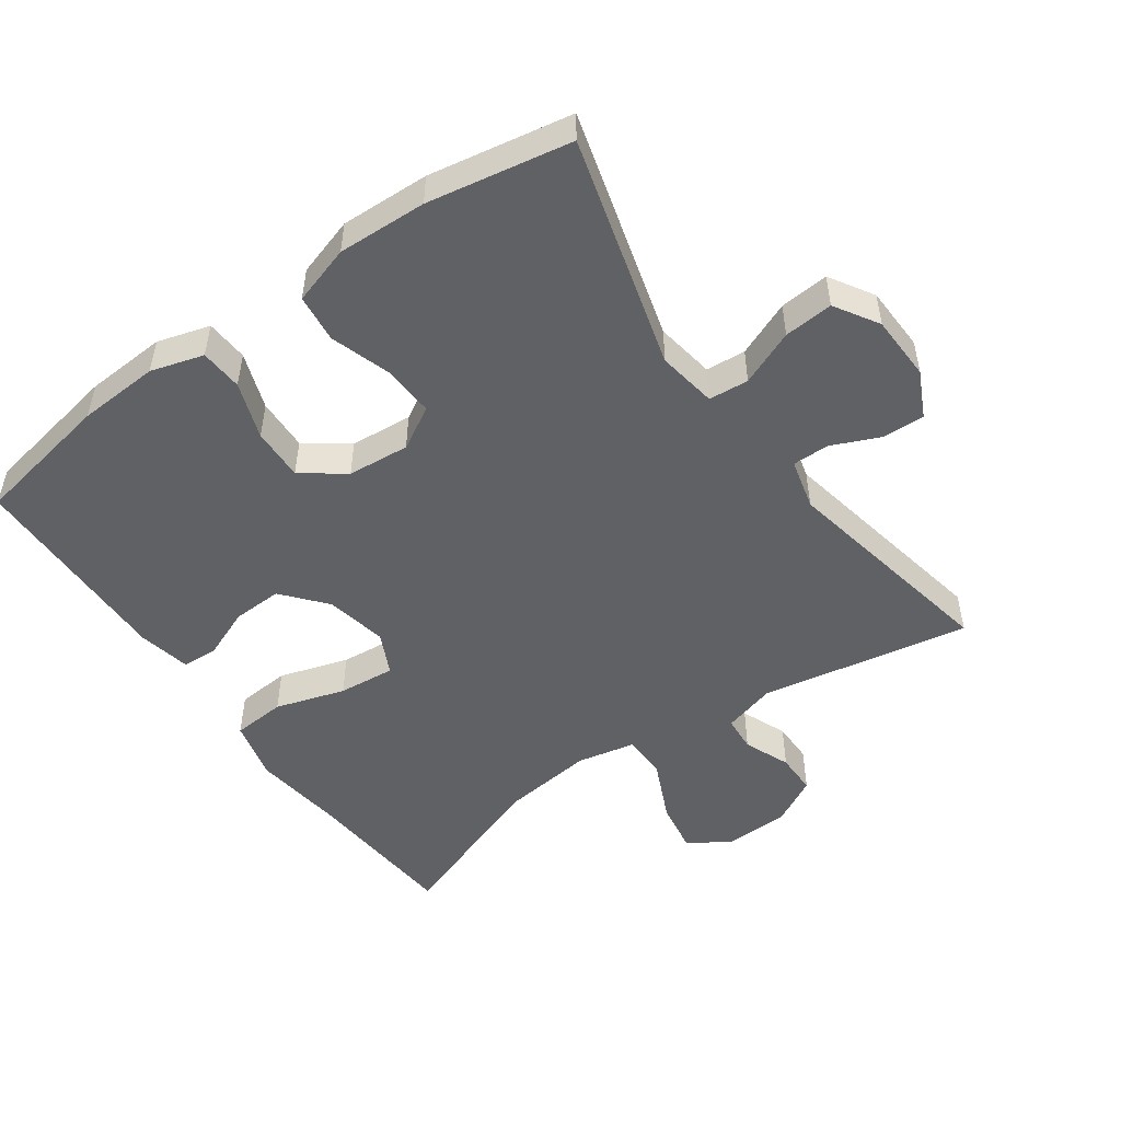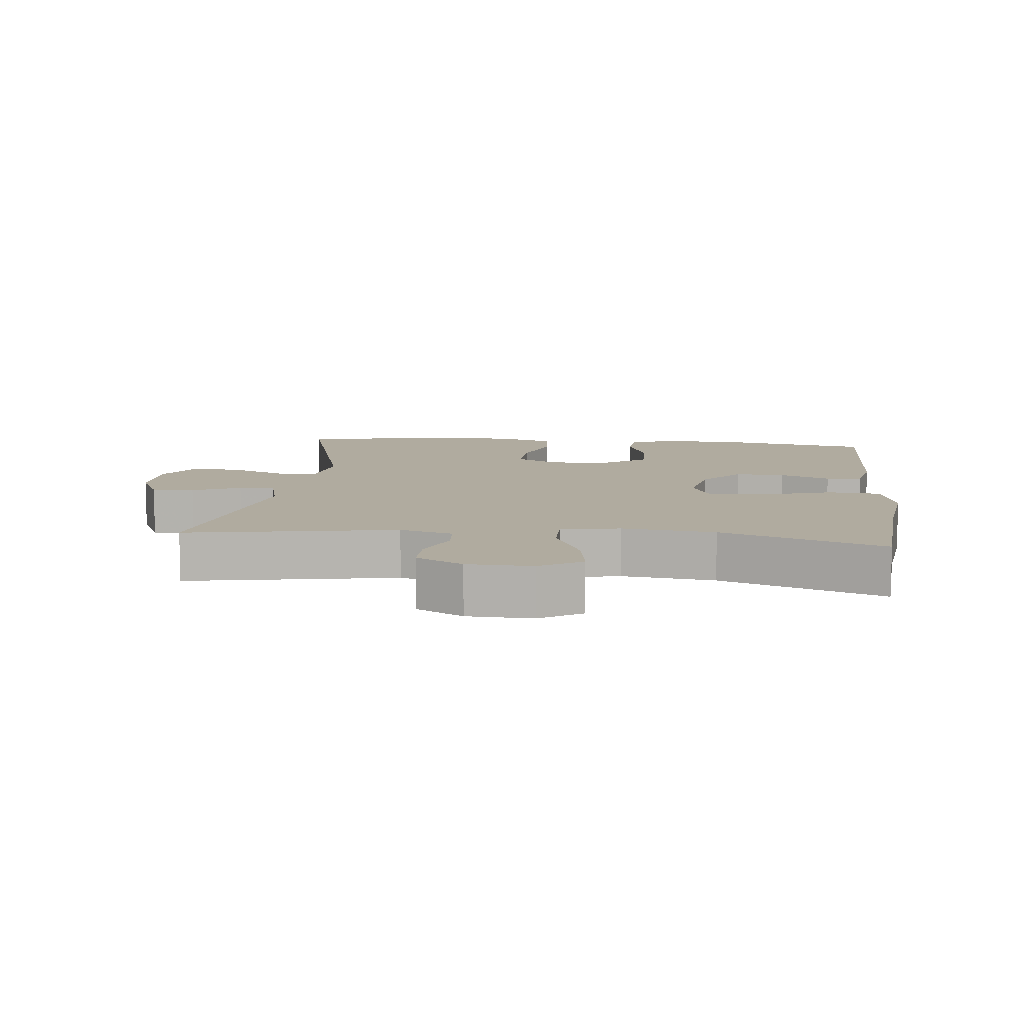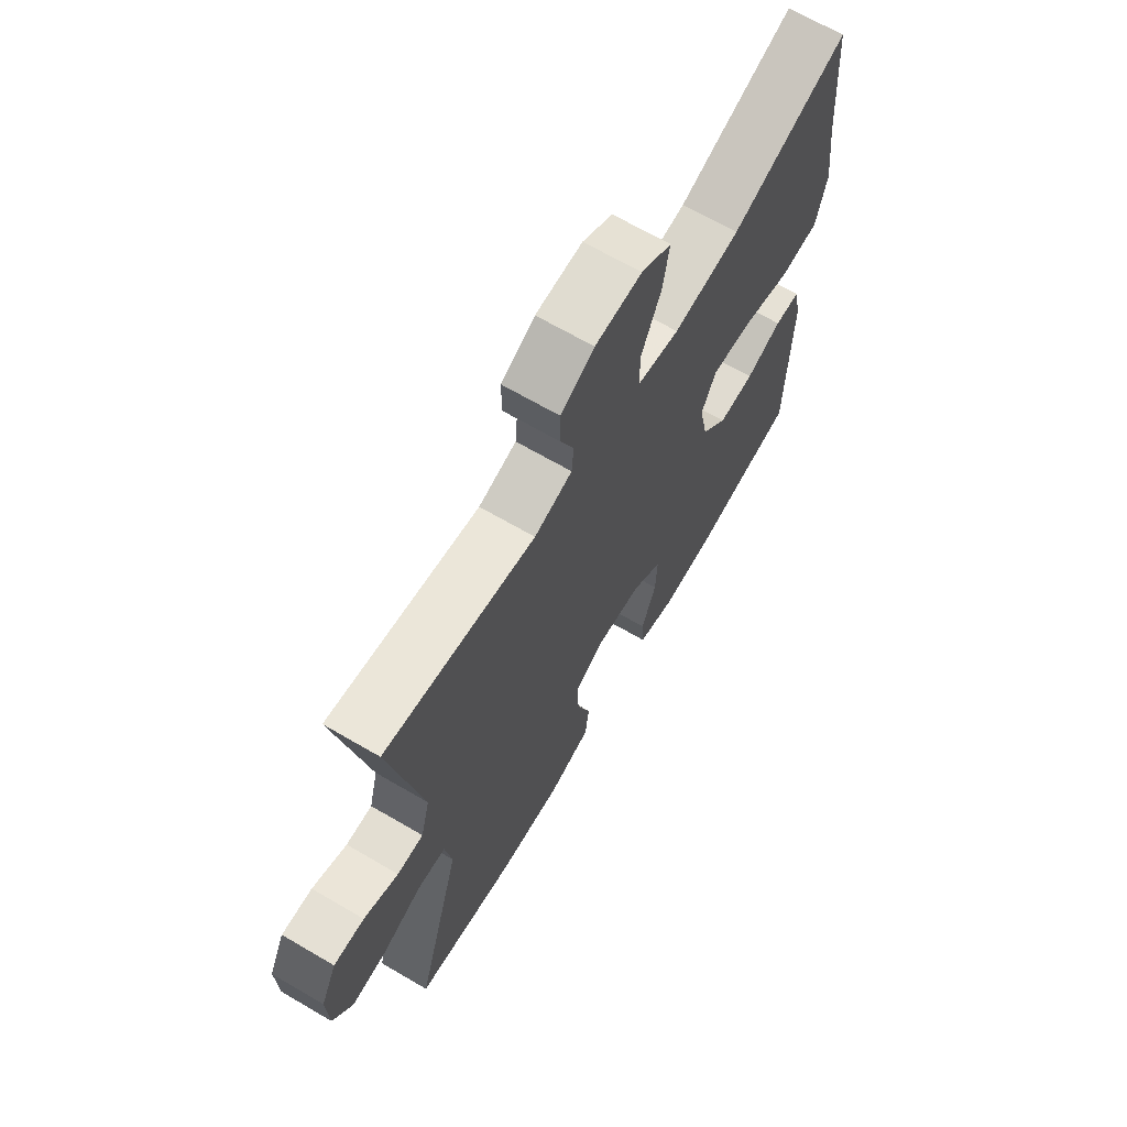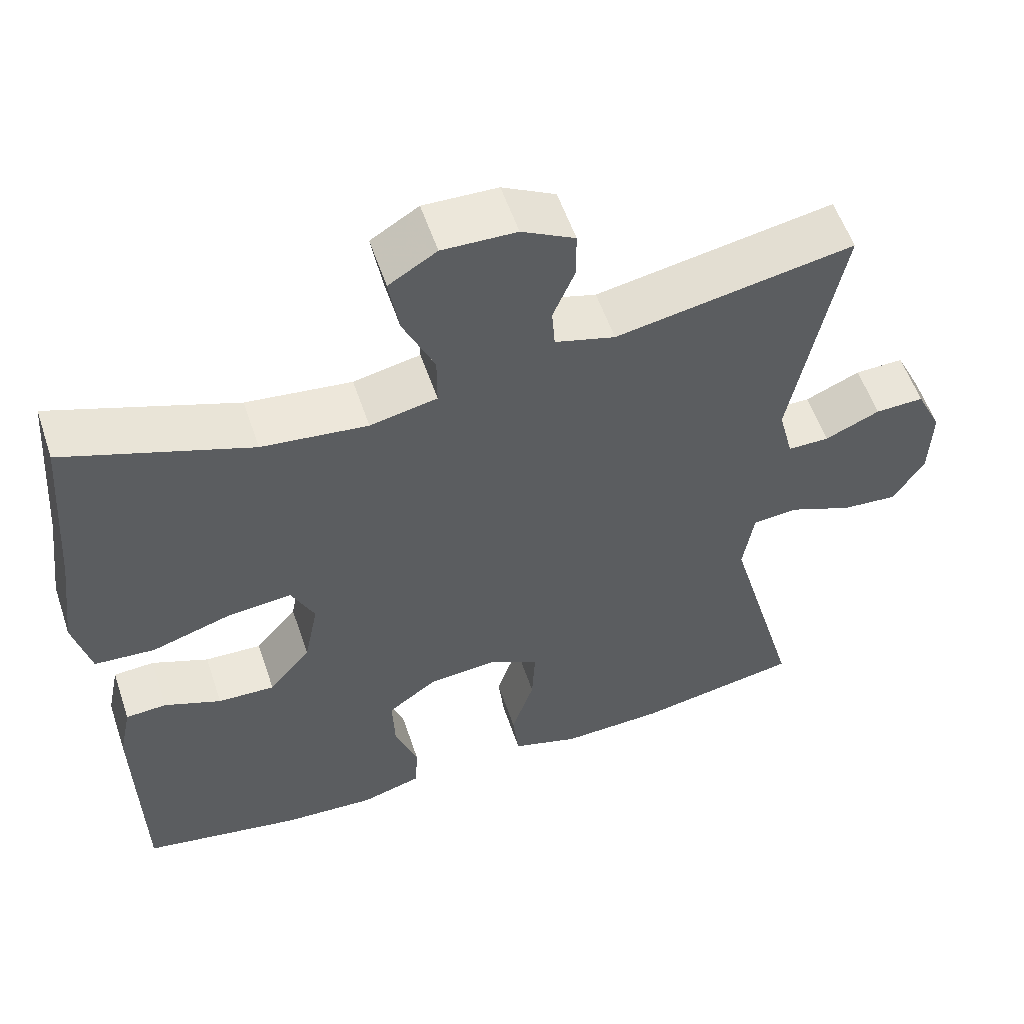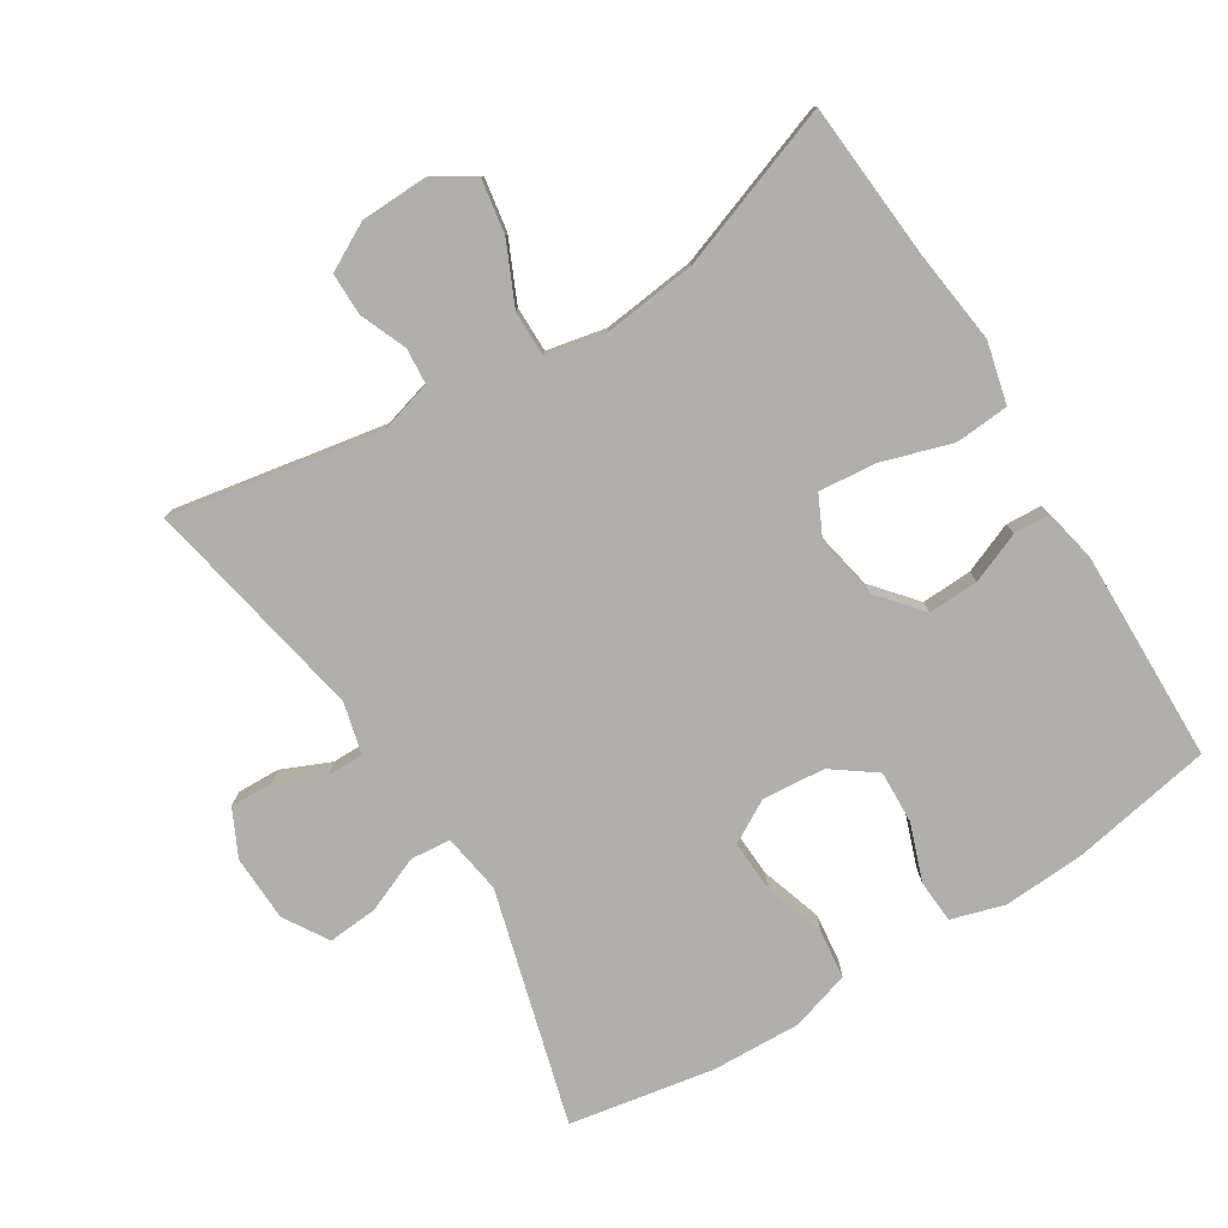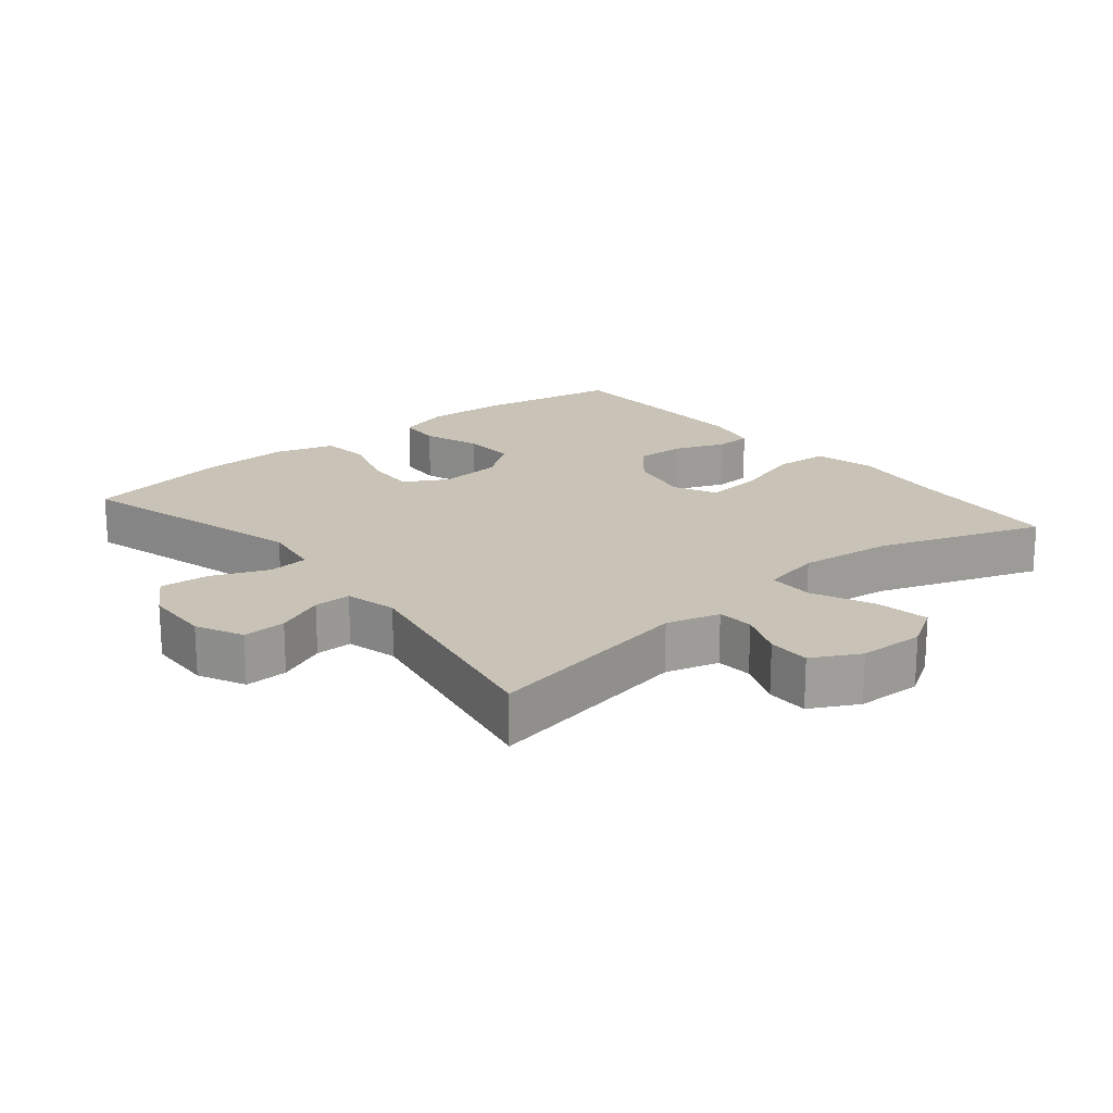
<metadata>
{"format":"obj","ext":"obj","renderer":"f3d","projection":"perspective","resolution":1024,"background":"white","views":[{"elev":-50.1,"azim":-144.7,"up":"+Y"},{"elev":9.7,"azim":6.2,"up":"+Y"},{"elev":67.7,"azim":-59.7,"up":"+Z"},{"elev":55.9,"azim":161.5,"up":"+Z"},{"elev":-78.2,"azim":31.9,"up":"+Y"},{"elev":19.4,"azim":-39.6,"up":"+Y"}]}
</metadata>
<code>
v 0.5 0.07 0.5
v 0.518 0.07 0.268
v 0.535 0.07 0.132
v 0.513 0.07 0.042
v 0.434 0.07 0.036
v 0.331 0.07 0.068
v 0.247 0.07 0.076
v 0.217 0.07 0.014
v 0.235 0.07 -0.077
v 0.289 0.07 -0.141
v 0.363 0.07 -0.138
v 0.437 0.07 -0.108
v 0.49 0.07 -0.111
v 0.506 0.07 -0.188
v 0.5 0.07 -0.5
v 0.293 0.07 -0.538
v 0.173 0.07 -0.545
v 0.095 0.07 -0.522
v 0.091 0.07 -0.459
v 0.121 0.07 -0.375
v 0.124 0.07 -0.297
v 0.061 0.07 -0.251
v -0.031 0.07 -0.243
v -0.094 0.07 -0.279
v -0.09 0.07 -0.355
v -0.061 0.07 -0.445
v -0.069 0.07 -0.516
v -0.156 0.07 -0.543
v -0.288 0.07 -0.538
v -0.5 0.07 -0.5
v -0.405 0.07 -0.157
v -0.419 0.07 -0.069
v -0.478 0.07 -0.064
v -0.56 0.07 -0.098
v -0.633 0.07 -0.104
v -0.673 0.07 -0.039
v -0.676 0.07 0.058
v -0.643 0.07 0.126
v -0.58 0.07 0.124
v -0.509 0.07 0.093
v -0.455 0.07 0.093
v -0.436 0.07 0.168
v -0.5 0.07 0.5
v -0.191 0.07 0.444
v -0.113 0.07 0.466
v -0.109 0.07 0.519
v -0.137 0.07 0.587
v -0.137 0.07 0.649
v -0.068 0.07 0.686
v 0.028 0.07 0.689
v 0.09 0.07 0.651
v 0.077 0.07 0.573
v 0.036 0.07 0.483
v 0.036 0.07 0.416
v 0.123 0.07 0.398
v 0.26 0.07 0.414
v 0.5 0 0.5
v 0.518 0 0.268
v 0.535 0 0.132
v 0.513 0 0.042
v 0.434 0 0.036
v 0.331 0 0.068
v 0.247 0 0.076
v 0.217 0 0.014
v 0.235 0 -0.077
v 0.289 0 -0.141
v 0.363 0 -0.138
v 0.437 0 -0.108
v 0.49 0 -0.111
v 0.506 0 -0.188
v 0.5 0 -0.5
v 0.293 0 -0.538
v 0.173 0 -0.545
v 0.095 0 -0.522
v 0.091 0 -0.459
v 0.121 0 -0.375
v 0.124 0 -0.297
v 0.061 0 -0.251
v -0.031 0 -0.243
v -0.094 0 -0.279
v -0.09 0 -0.355
v -0.061 0 -0.445
v -0.069 0 -0.516
v -0.156 0 -0.543
v -0.288 0 -0.538
v -0.5 0 -0.5
v -0.405 0 -0.157
v -0.419 0 -0.069
v -0.478 0 -0.064
v -0.56 0 -0.098
v -0.633 0 -0.104
v -0.673 0 -0.039
v -0.676 0 0.058
v -0.643 0 0.126
v -0.58 0 0.124
v -0.509 0 0.093
v -0.455 0 0.093
v -0.436 0 0.168
v -0.5 0 0.5
v -0.191 0 0.444
v -0.113 0 0.466
v -0.109 0 0.519
v -0.137 0 0.587
v -0.137 0 0.649
v -0.068 0 0.686
v 0.028 0 0.689
v 0.09 0 0.651
v 0.077 0 0.573
v 0.036 0 0.483
v 0.036 0 0.416
v 0.123 0 0.398
v 0.26 0 0.414
f 51 52 53
f 50 51 53
f 49 50 53
f 48 49 53
f 47 48 53
f 46 47 53
f 45 46 53 54
f 44 45 54
f 42 43 44
f 44 54 55
f 42 44 55
f 41 42 55
f 38 39 40
f 37 38 40
f 36 37 40
f 35 36 40
f 34 35 40
f 33 34 40
f 32 33 40 41
f 29 30 31
f 28 29 31
f 27 28 31
f 26 27 31
f 25 26 31
f 24 25 31 32
f 41 55 56
f 32 41 56
f 24 32 56
f 23 24 56
f 18 19 20
f 17 18 20
f 16 17 20
f 15 16 20
f 14 15 20
f 13 14 20
f 12 13 20
f 11 12 20
f 10 11 20 21
f 9 10 21 22
f 4 5 6
f 3 4 6
f 2 3 6
f 2 6 7
f 1 2 7
f 56 1 7
f 23 56 7 8
f 8 9 22 23
f 109 108 107
f 109 107 106
f 109 106 105
f 109 105 104
f 109 104 103
f 109 103 102
f 110 109 102 101
f 110 101 100
f 100 99 98
f 111 110 100
f 111 100 98
f 111 98 97
f 96 95 94
f 96 94 93
f 96 93 92
f 96 92 91
f 96 91 90
f 96 90 89
f 97 96 89 88
f 87 86 85
f 87 85 84
f 87 84 83
f 87 83 82
f 87 82 81
f 88 87 81 80
f 112 111 97
f 112 97 88
f 112 88 80
f 112 80 79
f 76 75 74
f 76 74 73
f 76 73 72
f 76 72 71
f 76 71 70
f 76 70 69
f 76 69 68
f 76 68 67
f 77 76 67 66
f 78 77 66 65
f 62 61 60
f 62 60 59
f 62 59 58
f 63 62 58
f 63 58 57
f 63 57 112
f 64 63 112 79
f 79 78 65 64
f 1 57 58 2
f 2 58 59 3
f 3 59 60 4
f 4 60 61 5
f 5 61 62 6
f 6 62 63 7
f 7 63 64 8
f 8 64 65 9
f 9 65 66 10
f 10 66 67 11
f 11 67 68 12
f 12 68 69 13
f 13 69 70 14
f 14 70 71 15
f 15 71 72 16
f 16 72 73 17
f 17 73 74 18
f 18 74 75 19
f 19 75 76 20
f 20 76 77 21
f 21 77 78 22
f 22 78 79 23
f 23 79 80 24
f 24 80 81 25
f 25 81 82 26
f 26 82 83 27
f 27 83 84 28
f 28 84 85 29
f 29 85 86 30
f 30 86 87 31
f 31 87 88 32
f 32 88 89 33
f 33 89 90 34
f 34 90 91 35
f 35 91 92 36
f 36 92 93 37
f 37 93 94 38
f 38 94 95 39
f 39 95 96 40
f 40 96 97 41
f 41 97 98 42
f 42 98 99 43
f 43 99 100 44
f 44 100 101 45
f 45 101 102 46
f 46 102 103 47
f 47 103 104 48
f 48 104 105 49
f 49 105 106 50
f 50 106 107 51
f 51 107 108 52
f 52 108 109 53
f 53 109 110 54
f 54 110 111 55
f 55 111 112 56
f 56 112 57 1

</code>
